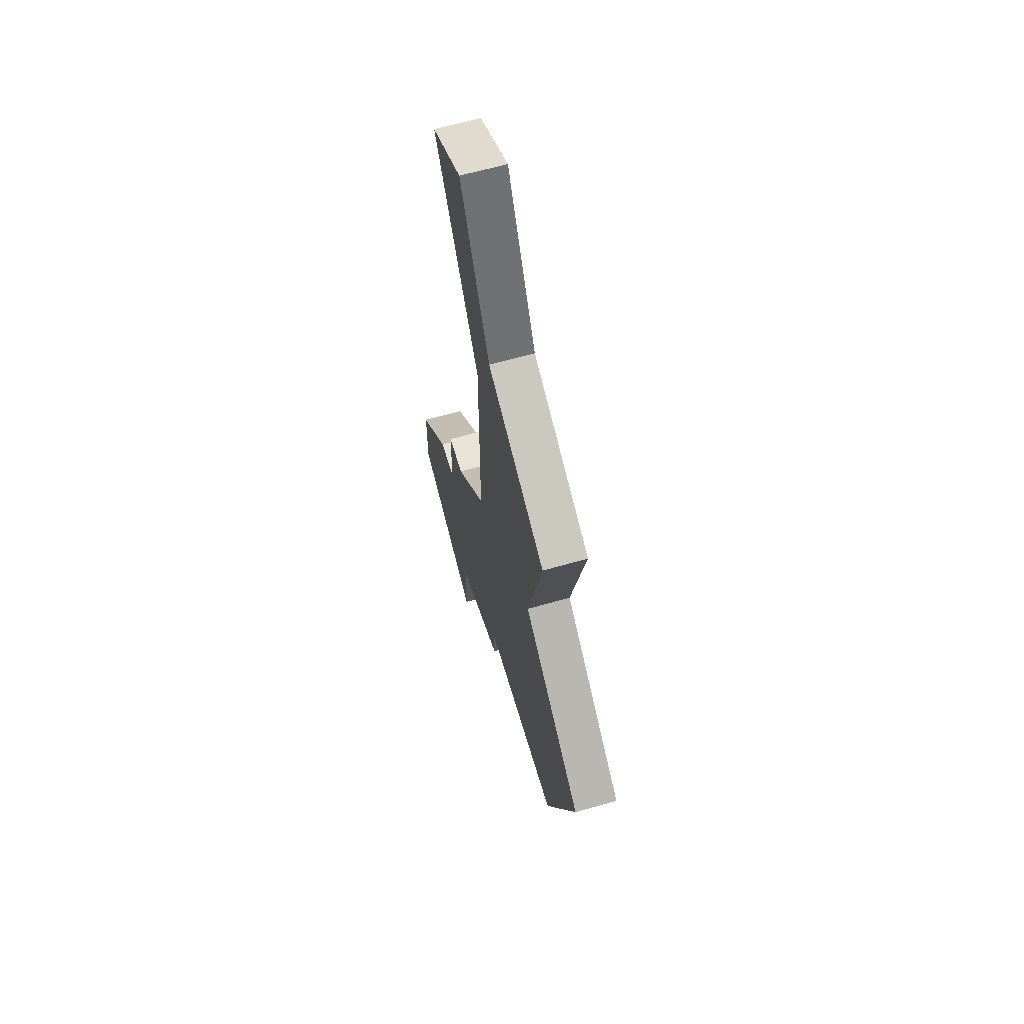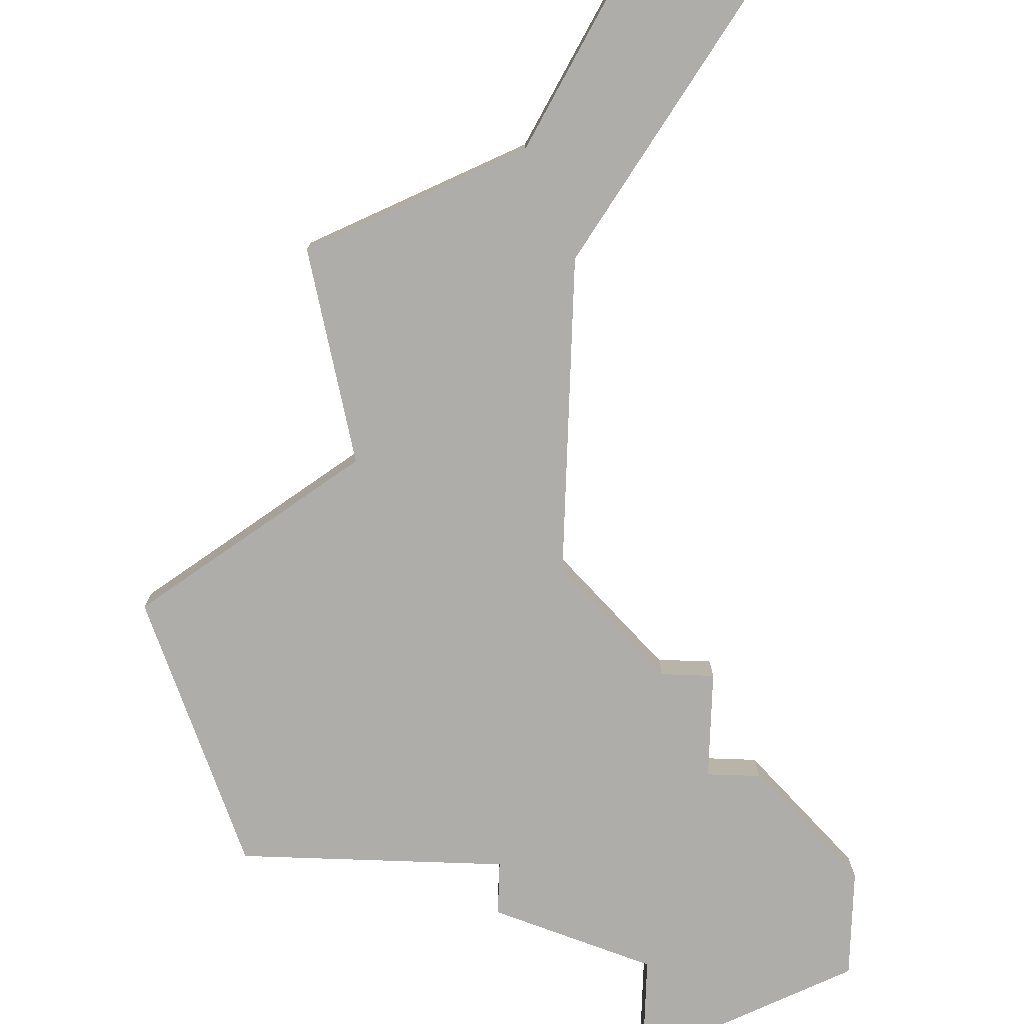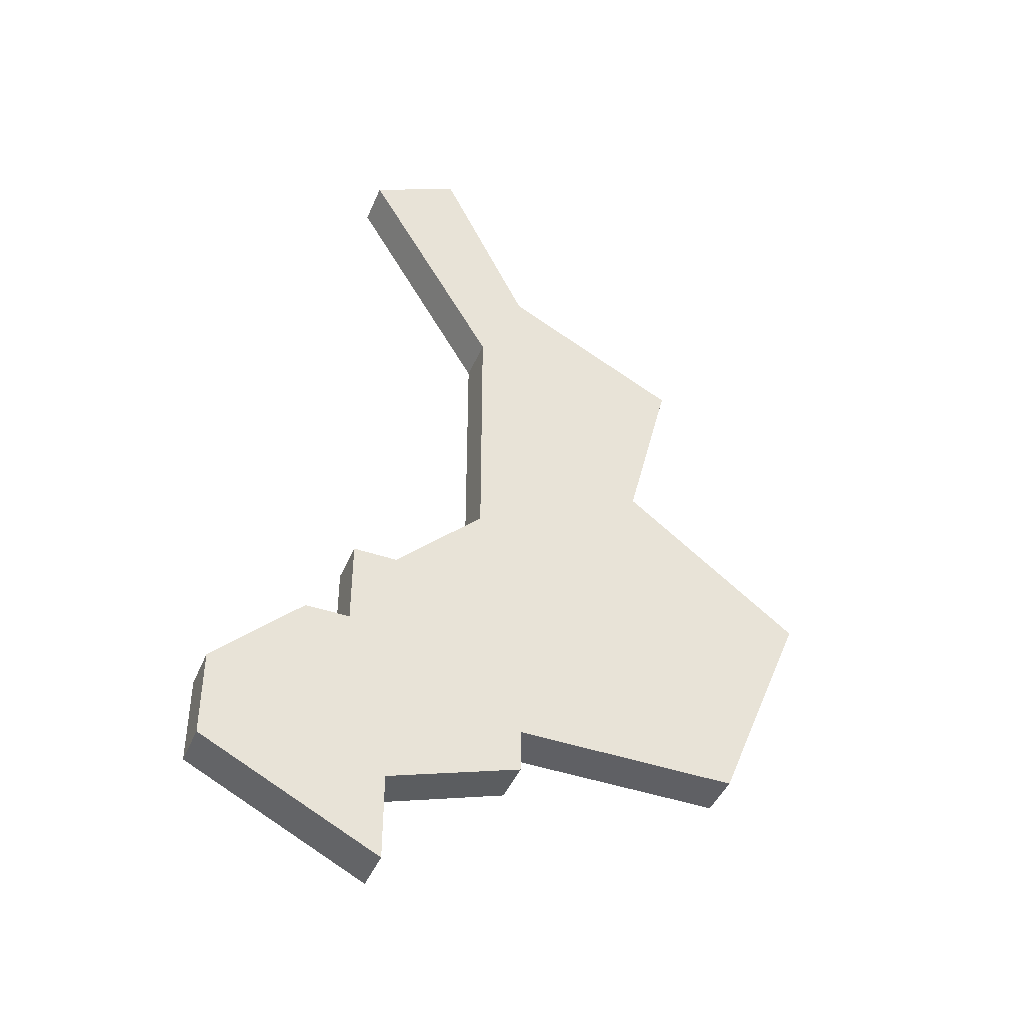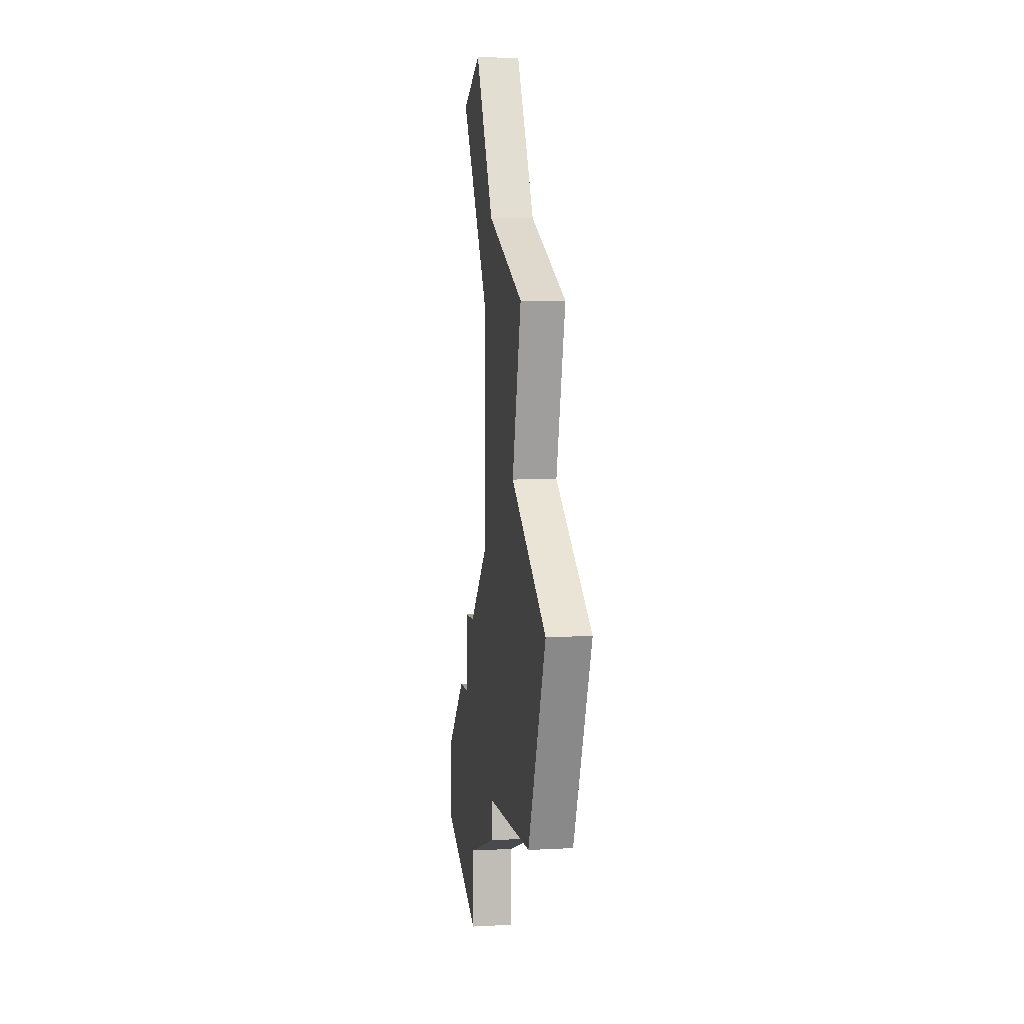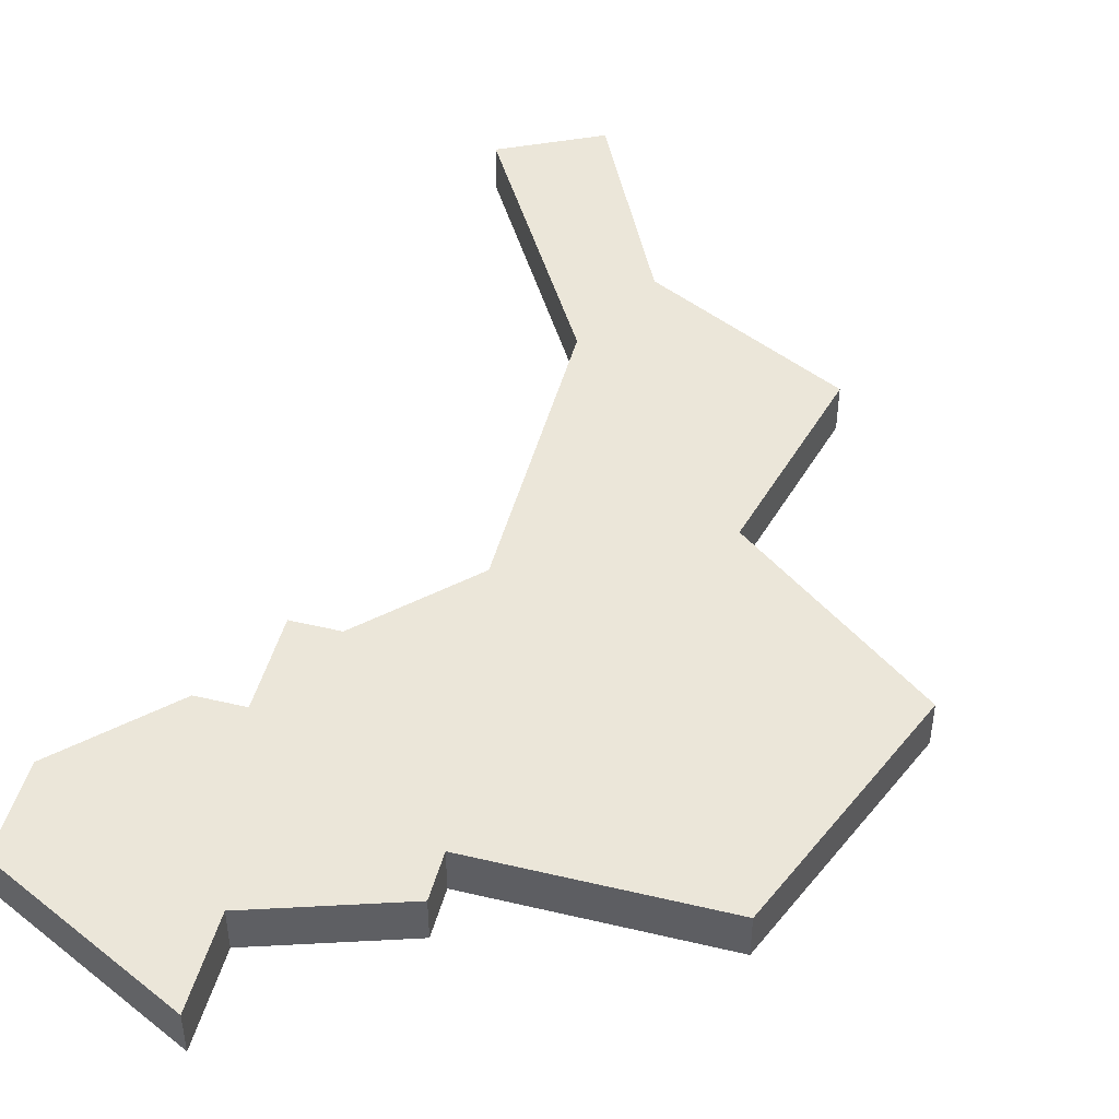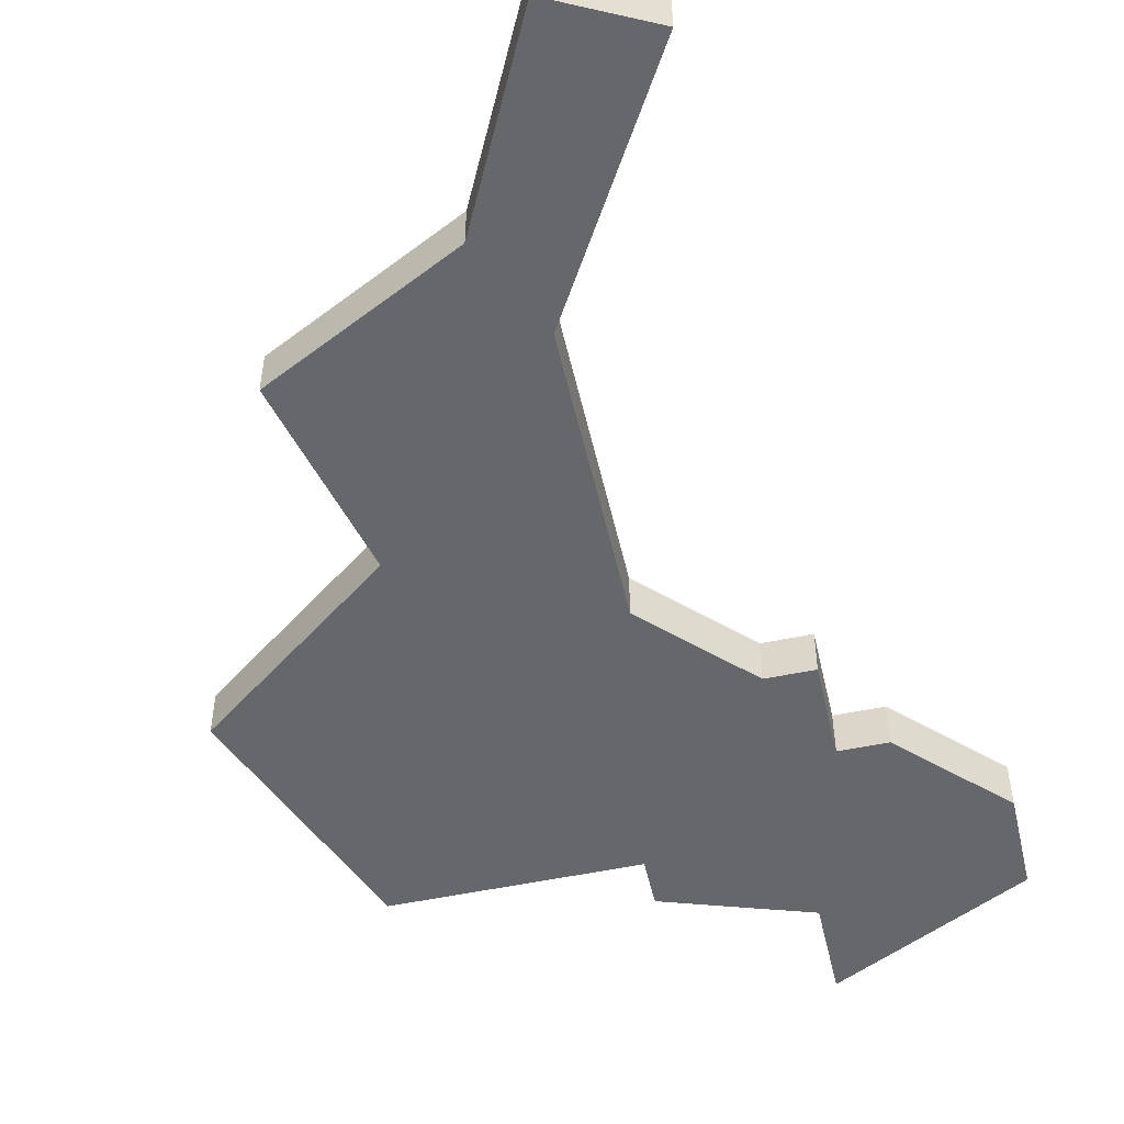
<metadata>
{"format":"obj","ext":"obj","renderer":"f3d","projection":"perspective","resolution":1024,"background":"white","views":[{"elev":62.6,"azim":73.7,"up":"+Y"},{"elev":-77.1,"azim":178.0,"up":"+Z"},{"elev":-43.7,"azim":-21.9,"up":"+Y"},{"elev":5.0,"azim":80.2,"up":"+Y"},{"elev":47.4,"azim":15.0,"up":"+Z"},{"elev":-52.2,"azim":-167.2,"up":"+Z"}]}
</metadata>
<code>
v 2915 -520 0
v 2915 -520 1
v 2906 -507 0
v 2906 -507 1
v 2905 -529 0
v 2905 -529 1
v 2905 -521 0
v 2905 -521 1
v 2905 -527 0
v 2905 -527 1
v 2913 -525 0
v 2913 -525 1
v 2904 -521 0
v 2904 -521 1
v 2904 -523 0
v 2904 -523 1
v 2904 -508 0
v 2904 -508 1
v 2912 -513 0
v 2912 -513 1
v 2903 -523 0
v 2903 -523 1
v 2911 -517 0
v 2911 -517 1
v 2901 -525 0
v 2901 -525 1
v 2901 -527 0
v 2901 -527 1
v 2908 -525 0
v 2908 -525 1
v 2908 -526 0
v 2908 -526 1
v 2908 -511 0
v 2908 -511 1
v 2907 -513 0
v 2907 -513 1
v 2907 -519 0
v 2907 -519 1
f 9 27 25
f 27 9 5
f 21 9 25
f 9 21 15
f 15 13 7
f 29 15 7
f 29 9 15
f 37 29 7
f 31 9 29
f 23 11 37
f 29 37 11
f 1 11 23
f 3 33 17
f 33 35 17
f 33 19 35
f 23 35 19
f 23 37 35
f 26 28 10
f 6 10 28
f 26 10 22
f 16 22 10
f 8 14 16
f 8 16 30
f 16 10 30
f 8 30 38
f 30 10 32
f 38 12 24
f 12 38 30
f 24 12 2
f 18 34 4
f 18 36 34
f 36 20 34
f 20 36 24
f 36 38 24
f 16 14 15
f 15 14 13
f 22 16 21
f 21 16 15
f 26 22 25
f 25 22 21
f 28 26 27
f 27 26 25
f 6 28 5
f 5 28 27
f 10 6 9
f 9 6 5
f 32 10 31
f 31 10 9
f 30 32 29
f 29 32 31
f 12 30 11
f 11 30 29
f 2 12 1
f 1 12 11
f 24 2 23
f 23 2 1
f 20 24 19
f 19 24 23
f 34 20 33
f 33 20 19
f 4 34 3
f 3 34 33
f 18 4 17
f 17 4 3
f 36 18 35
f 35 18 17
f 38 36 37
f 37 36 35
f 14 8 13
f 13 8 7
f 8 38 7
f 7 38 37

</code>
